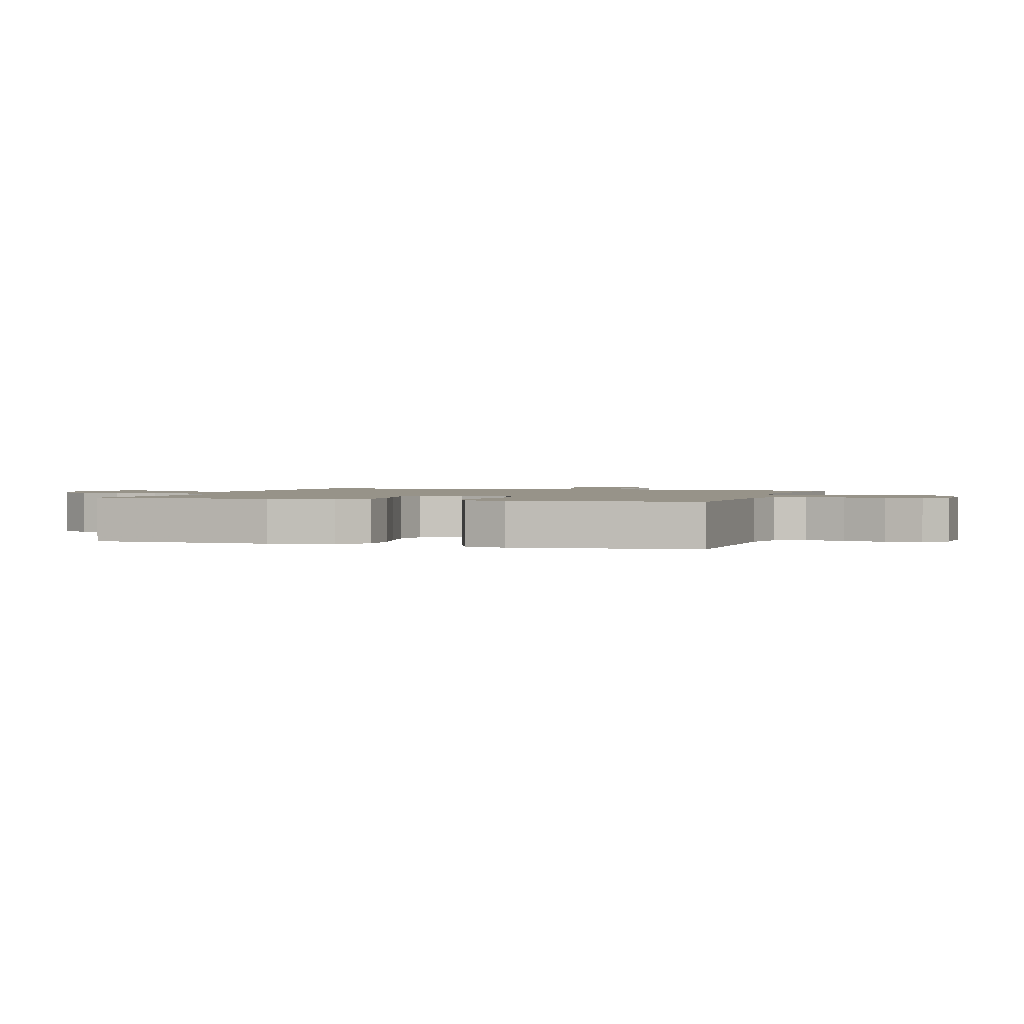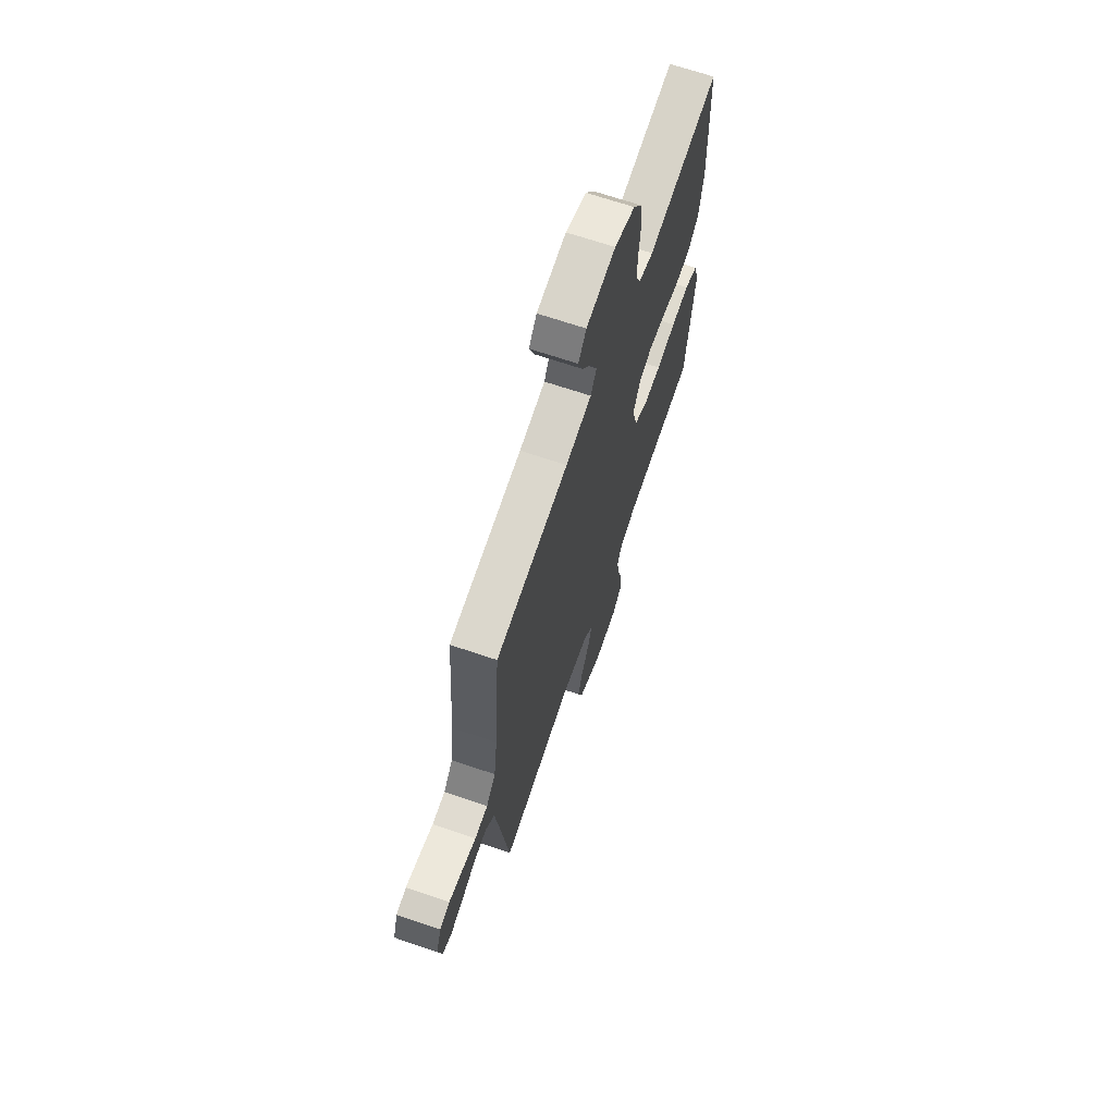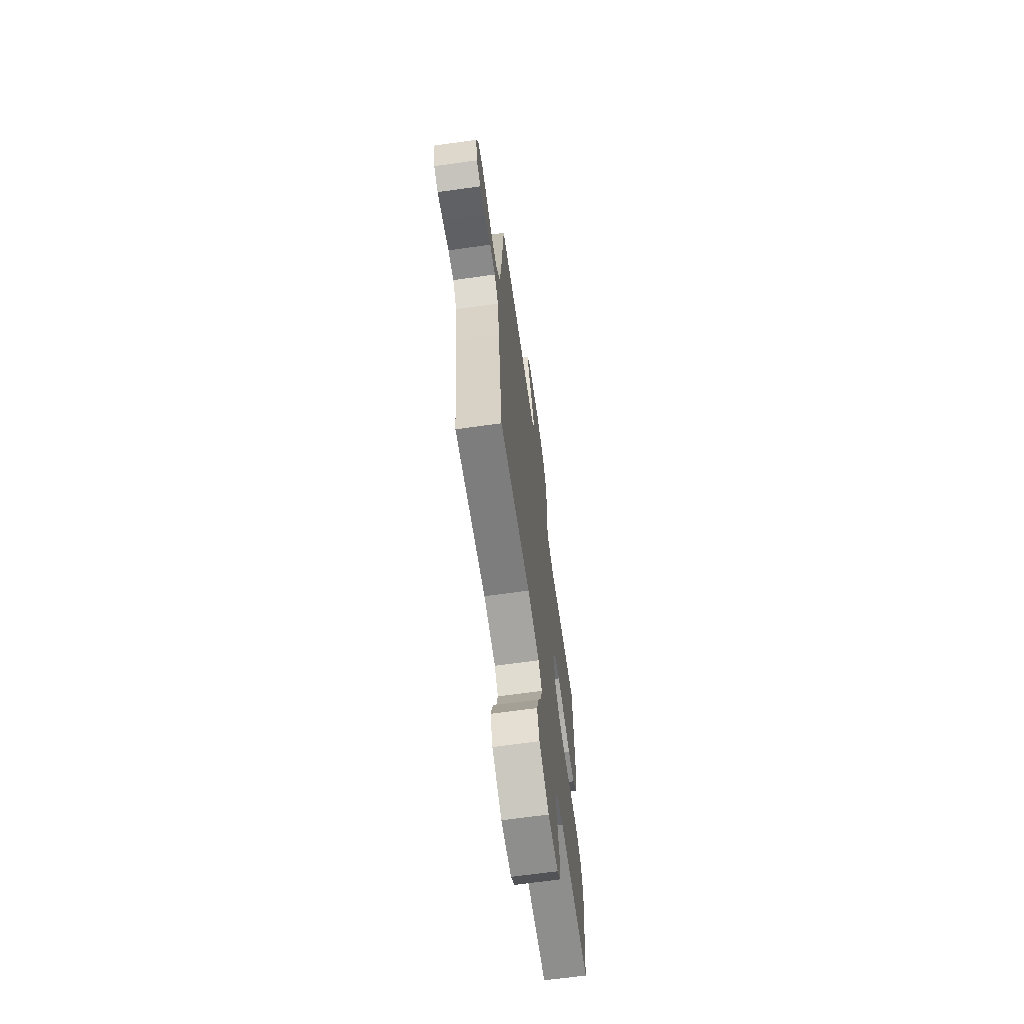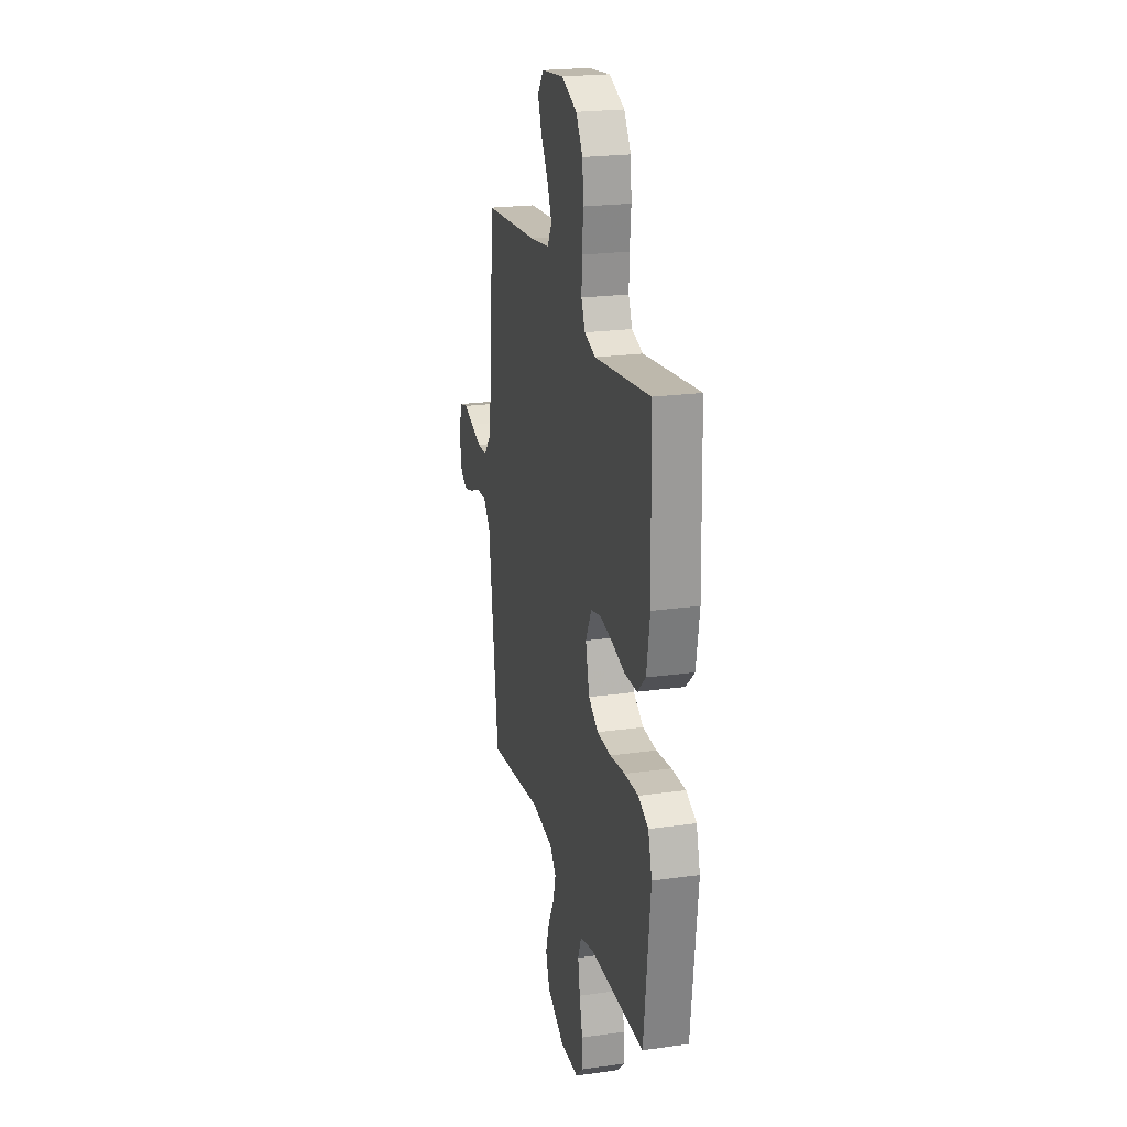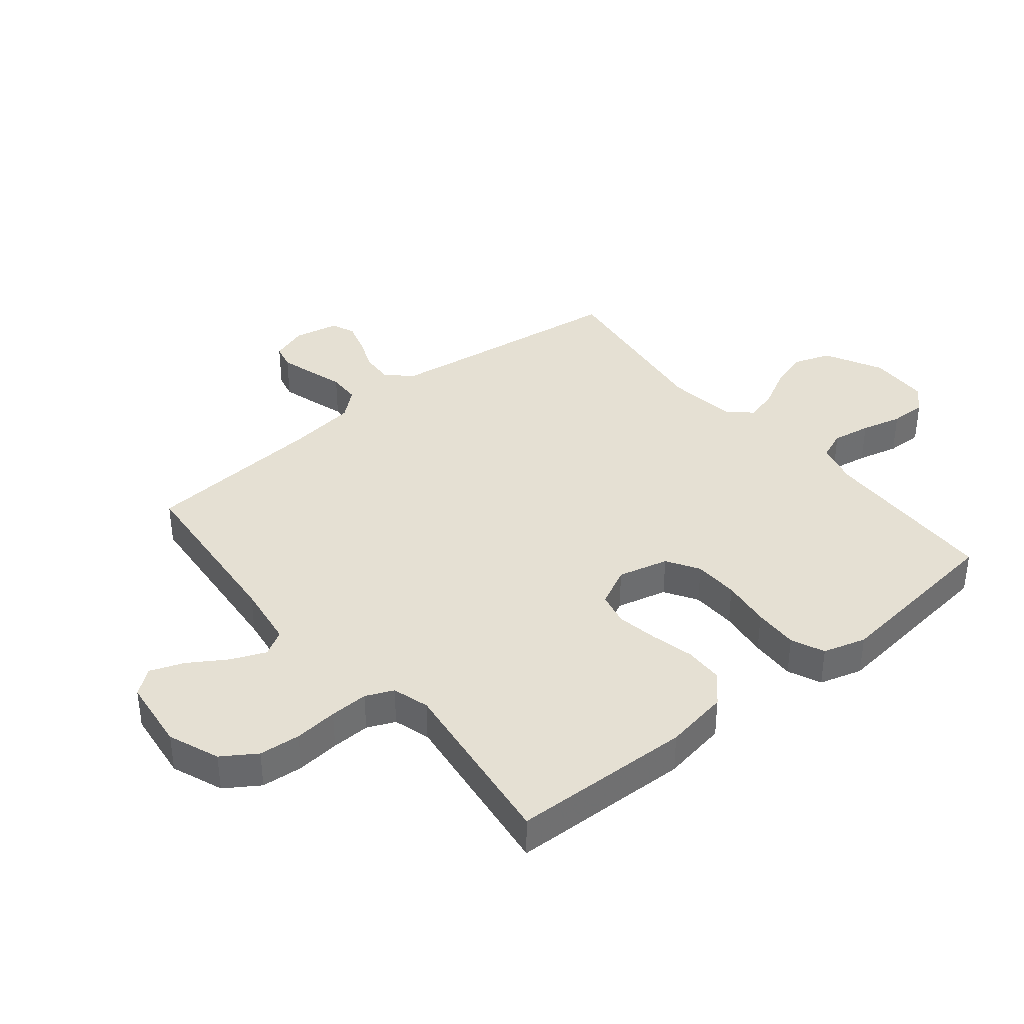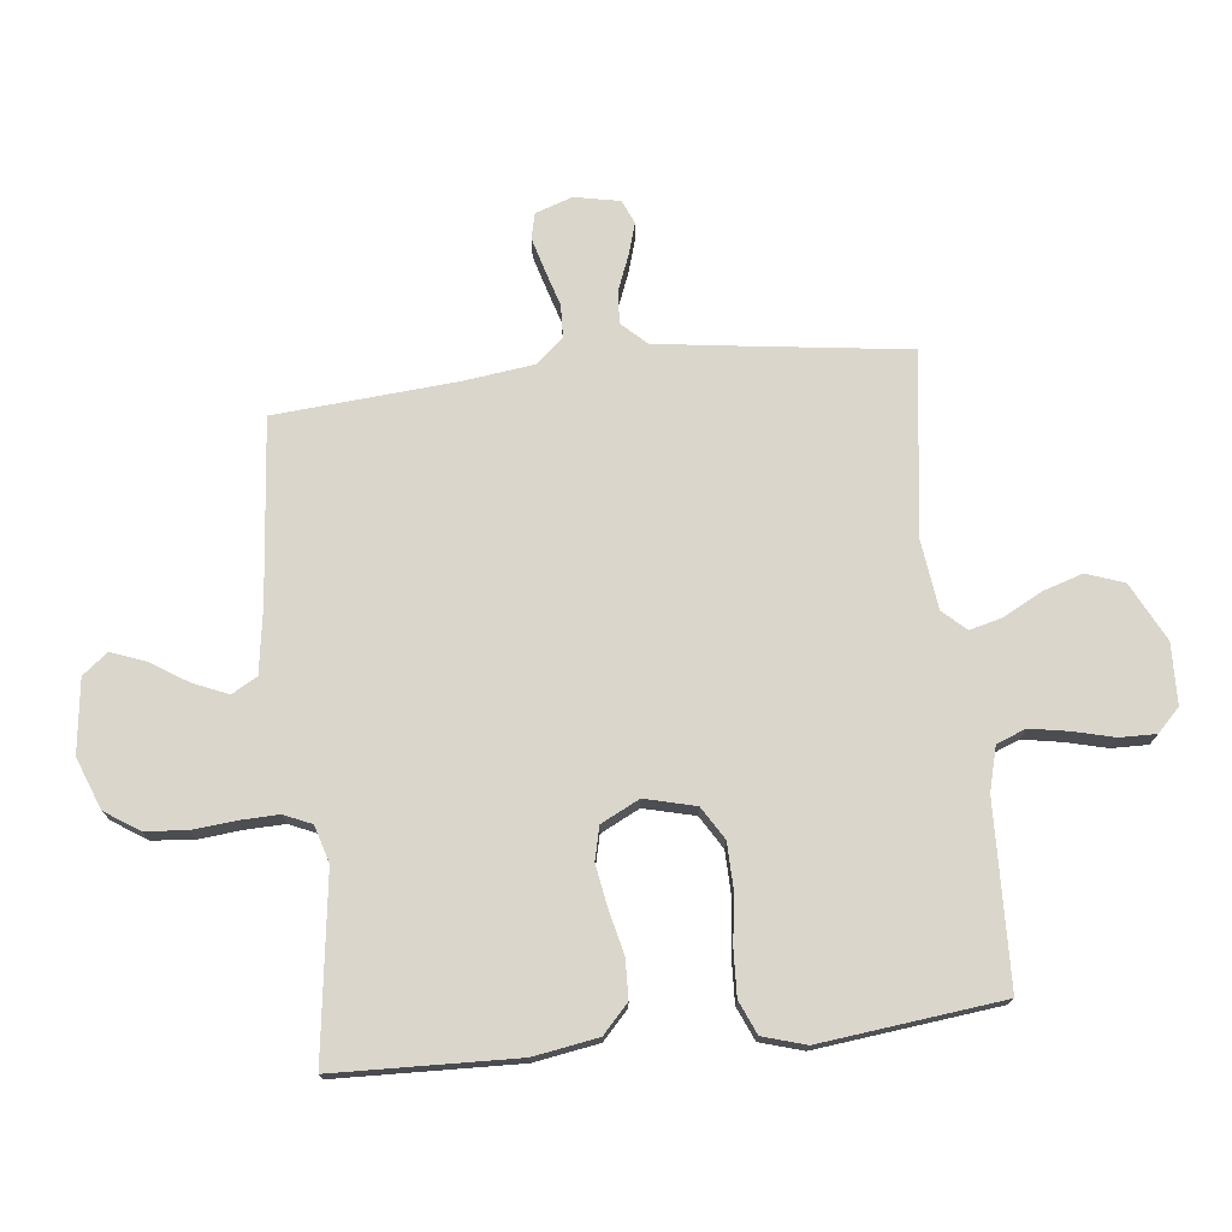
<metadata>
{"format":"obj","ext":"obj","renderer":"f3d","projection":"perspective","resolution":1024,"background":"white","views":[{"elev":1.5,"azim":107.8,"up":"+Y"},{"elev":67.9,"azim":-71.2,"up":"+Z"},{"elev":-66.6,"azim":-82.0,"up":"+Z"},{"elev":22.5,"azim":76.5,"up":"+Z"},{"elev":38.0,"azim":50.6,"up":"+Y"},{"elev":74.1,"azim":83.8,"up":"+Y"}]}
</metadata>
<code>
v -0.5 0.07 -0.5
v -0.539 0.07 -0.2
v -0.554 0.07 -0.09
v -0.592 0.07 -0.05
v -0.645 0.07 -0.053
v -0.703 0.07 -0.076
v -0.756 0.07 -0.092
v -0.795 0.07 -0.075
v -0.81 0.07 0
v -0.789 0.07 0.061
v -0.747 0.07 0.071
v -0.691 0.07 0.055
v -0.632 0.07 0.037
v -0.578 0.07 0.039
v -0.539 0.07 0.085
v -0.524 0.07 0.2
v -0.5 0.07 0.5
v -0.2 0.07 0.527
v -0.093 0.07 0.543
v -0.069 0.07 0.585
v -0.093 0.07 0.642
v -0.133 0.07 0.705
v -0.154 0.07 0.761
v -0.121 0.07 0.803
v 0 0.07 0.818
v 0.085 0.07 0.785
v 0.122 0.07 0.729
v 0.128 0.07 0.66
v 0.121 0.07 0.588
v 0.119 0.07 0.524
v 0.139 0.07 0.478
v 0.2 0.07 0.46
v 0.5 0.07 0.5
v 0.509 0.07 0.2
v 0.491 0.07 0.093
v 0.445 0.07 0.05
v 0.38 0.07 0.048
v 0.308 0.07 0.065
v 0.239 0.07 0.077
v 0.184 0.07 0.064
v 0.152 0.07 0
v 0.173 0.07 -0.084
v 0.227 0.07 -0.117
v 0.302 0.07 -0.119
v 0.384 0.07 -0.108
v 0.459 0.07 -0.105
v 0.514 0.07 -0.129
v 0.535 0.07 -0.2
v 0.5 0.07 -0.5
v 0.2 0.07 -0.509
v 0.128 0.07 -0.528
v 0.109 0.07 -0.576
v 0.12 0.07 -0.64
v 0.137 0.07 -0.708
v 0.138 0.07 -0.768
v 0.1 0.07 -0.805
v 0 0.07 -0.808
v -0.096 0.07 -0.759
v -0.118 0.07 -0.697
v -0.097 0.07 -0.631
v -0.063 0.07 -0.567
v -0.049 0.07 -0.513
v -0.084 0.07 -0.475
v -0.2 0.07 -0.46
v -0.5 0 -0.5
v -0.539 0 -0.2
v -0.554 0 -0.09
v -0.592 0 -0.05
v -0.645 0 -0.053
v -0.703 0 -0.076
v -0.756 0 -0.092
v -0.795 0 -0.075
v -0.81 0 0
v -0.789 0 0.061
v -0.747 0 0.071
v -0.691 0 0.055
v -0.632 0 0.037
v -0.578 0 0.039
v -0.539 0 0.085
v -0.524 0 0.2
v -0.5 0 0.5
v -0.2 0 0.527
v -0.093 0 0.543
v -0.069 0 0.585
v -0.093 0 0.642
v -0.133 0 0.705
v -0.154 0 0.761
v -0.121 0 0.803
v 0 0 0.818
v 0.085 0 0.785
v 0.122 0 0.729
v 0.128 0 0.66
v 0.121 0 0.588
v 0.119 0 0.524
v 0.139 0 0.478
v 0.2 0 0.46
v 0.5 0 0.5
v 0.509 0 0.2
v 0.491 0 0.093
v 0.445 0 0.05
v 0.38 0 0.048
v 0.308 0 0.065
v 0.239 0 0.077
v 0.184 0 0.064
v 0.152 0 0
v 0.173 0 -0.084
v 0.227 0 -0.117
v 0.302 0 -0.119
v 0.384 0 -0.108
v 0.459 0 -0.105
v 0.514 0 -0.129
v 0.535 0 -0.2
v 0.5 0 -0.5
v 0.2 0 -0.509
v 0.128 0 -0.528
v 0.109 0 -0.576
v 0.12 0 -0.64
v 0.137 0 -0.708
v 0.138 0 -0.768
v 0.1 0 -0.805
v 0 0 -0.808
v -0.096 0 -0.759
v -0.118 0 -0.697
v -0.097 0 -0.631
v -0.063 0 -0.567
v -0.049 0 -0.513
v -0.084 0 -0.475
v -0.2 0 -0.46
f 59 60 61
f 58 59 61
f 57 58 61
f 56 57 61
f 55 56 61
f 54 55 61
f 53 54 61
f 52 53 61 62
f 51 52 62 63
f 48 49 50
f 47 48 50
f 46 47 50
f 45 46 50
f 44 45 50
f 50 51 63
f 44 50 63
f 43 44 63
f 36 37 38
f 35 36 38
f 34 35 38
f 33 34 38
f 32 33 38
f 31 32 38 39
f 30 31 39 40
f 27 28 29
f 26 27 29
f 25 26 29
f 24 25 29
f 23 24 29
f 22 23 29
f 21 22 29
f 20 21 29 30
f 30 40 41
f 20 30 41
f 19 20 41
f 16 17 18
f 19 41 42
f 18 19 42
f 16 18 42
f 15 16 42
f 11 12 13
f 10 11 13
f 9 10 13
f 8 9 13
f 7 8 13
f 6 7 13
f 5 6 13
f 4 5 13 14
f 64 1 2
f 64 2 3
f 43 63 64
f 42 43 64
f 15 42 64
f 14 15 64
f 4 14 64
f 3 4 64
f 125 124 123
f 125 123 122
f 125 122 121
f 125 121 120
f 125 120 119
f 125 119 118
f 125 118 117
f 126 125 117 116
f 127 126 116 115
f 114 113 112
f 114 112 111
f 114 111 110
f 114 110 109
f 114 109 108
f 127 115 114
f 127 114 108
f 127 108 107
f 102 101 100
f 102 100 99
f 102 99 98
f 102 98 97
f 102 97 96
f 103 102 96 95
f 104 103 95 94
f 93 92 91
f 93 91 90
f 93 90 89
f 93 89 88
f 93 88 87
f 93 87 86
f 93 86 85
f 94 93 85 84
f 105 104 94
f 105 94 84
f 105 84 83
f 82 81 80
f 106 105 83
f 106 83 82
f 106 82 80
f 106 80 79
f 77 76 75
f 77 75 74
f 77 74 73
f 77 73 72
f 77 72 71
f 77 71 70
f 77 70 69
f 78 77 69 68
f 66 65 128
f 67 66 128
f 128 127 107
f 128 107 106
f 128 106 79
f 128 79 78
f 128 78 68
f 128 68 67
f 1 65 66 2
f 2 66 67 3
f 3 67 68 4
f 4 68 69 5
f 5 69 70 6
f 6 70 71 7
f 7 71 72 8
f 8 72 73 9
f 9 73 74 10
f 10 74 75 11
f 11 75 76 12
f 12 76 77 13
f 13 77 78 14
f 14 78 79 15
f 15 79 80 16
f 16 80 81 17
f 17 81 82 18
f 18 82 83 19
f 19 83 84 20
f 20 84 85 21
f 21 85 86 22
f 22 86 87 23
f 23 87 88 24
f 24 88 89 25
f 25 89 90 26
f 26 90 91 27
f 27 91 92 28
f 28 92 93 29
f 29 93 94 30
f 30 94 95 31
f 31 95 96 32
f 32 96 97 33
f 33 97 98 34
f 34 98 99 35
f 35 99 100 36
f 36 100 101 37
f 37 101 102 38
f 38 102 103 39
f 39 103 104 40
f 40 104 105 41
f 41 105 106 42
f 42 106 107 43
f 43 107 108 44
f 44 108 109 45
f 45 109 110 46
f 46 110 111 47
f 47 111 112 48
f 48 112 113 49
f 49 113 114 50
f 50 114 115 51
f 51 115 116 52
f 52 116 117 53
f 53 117 118 54
f 54 118 119 55
f 55 119 120 56
f 56 120 121 57
f 57 121 122 58
f 58 122 123 59
f 59 123 124 60
f 60 124 125 61
f 61 125 126 62
f 62 126 127 63
f 63 127 128 64
f 64 128 65 1

</code>
